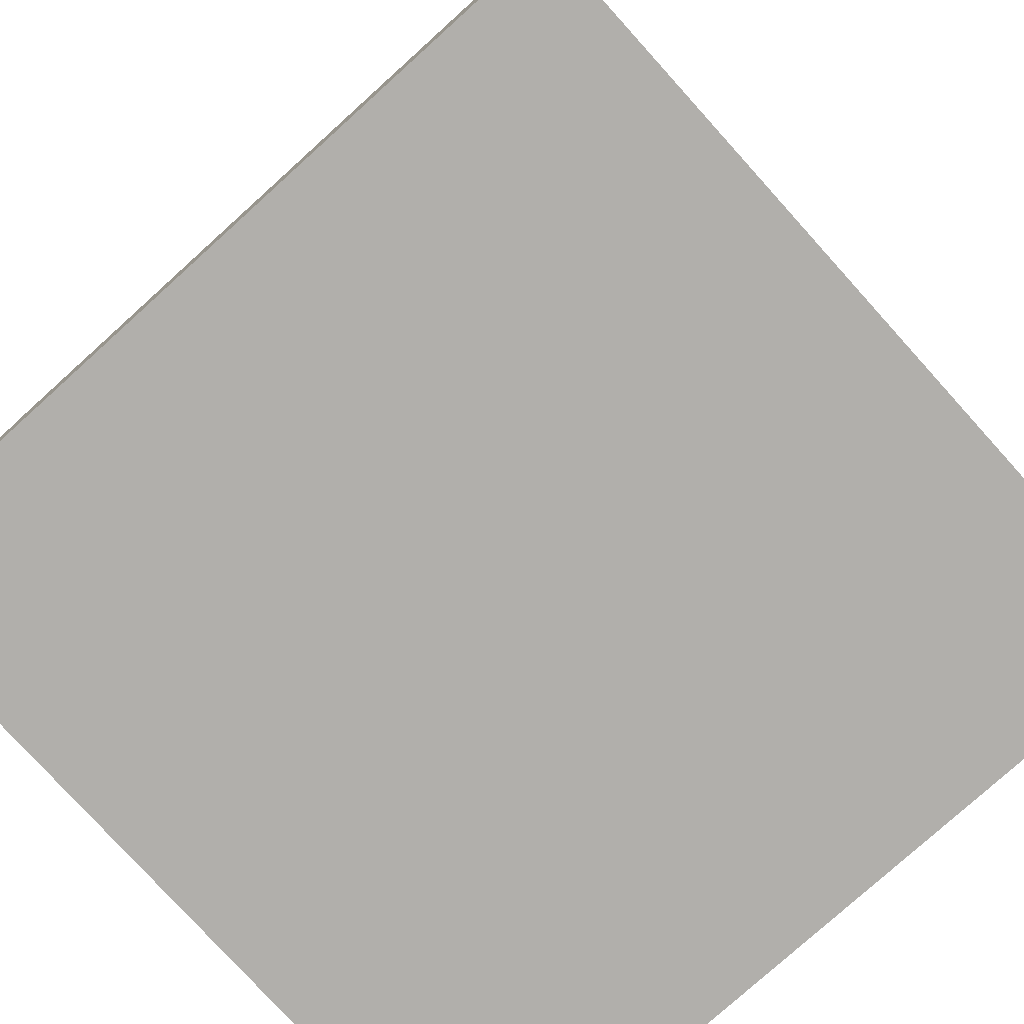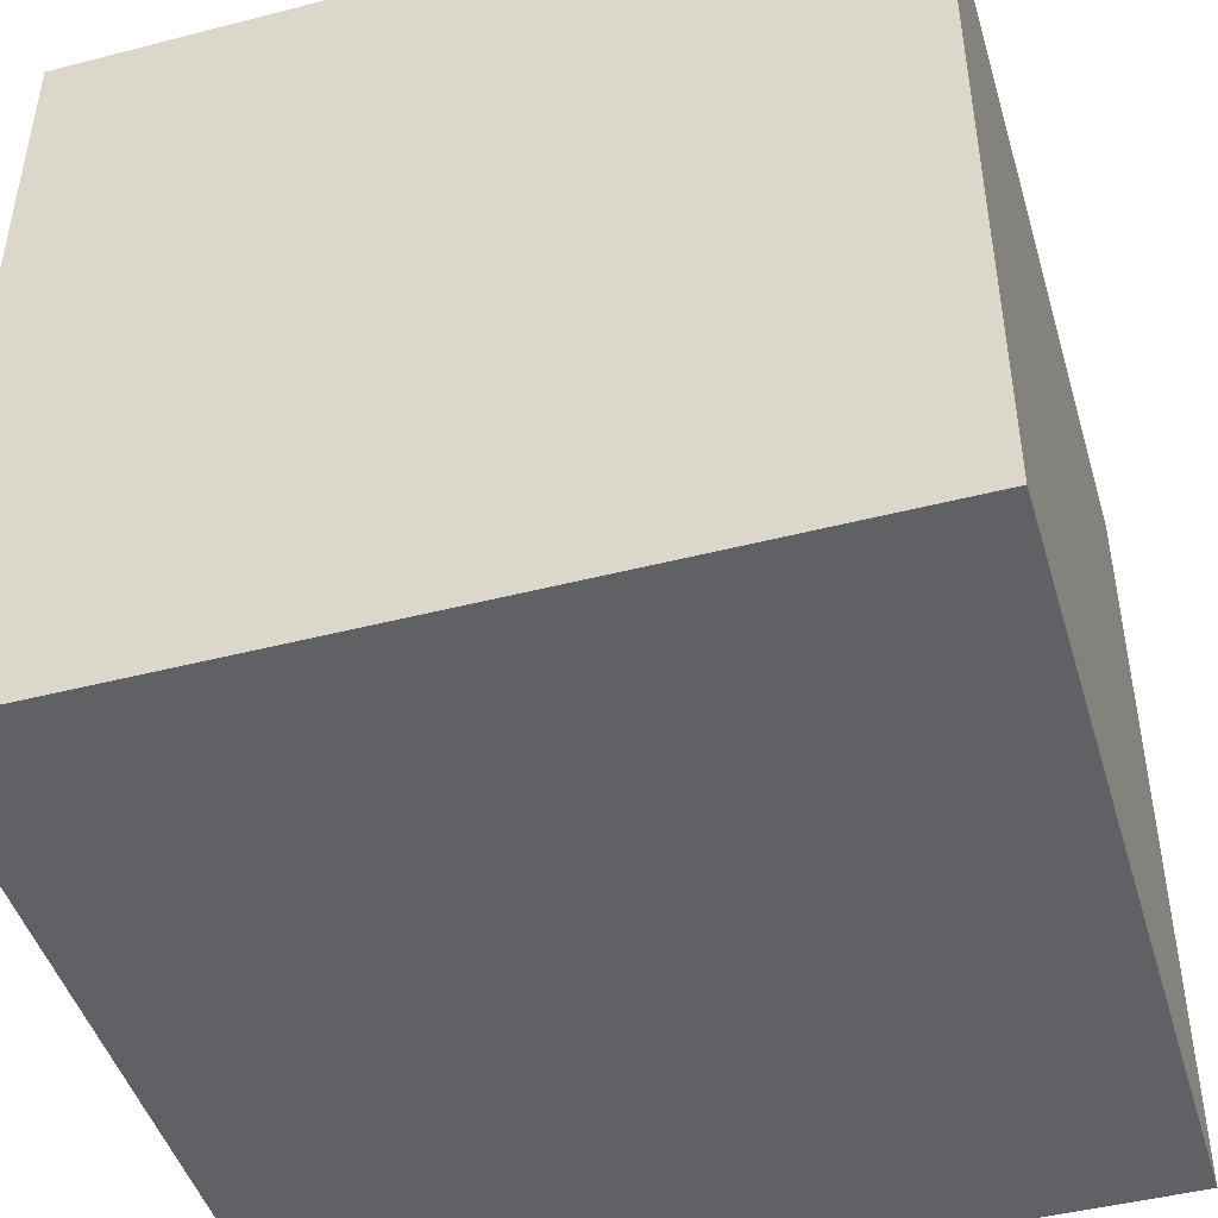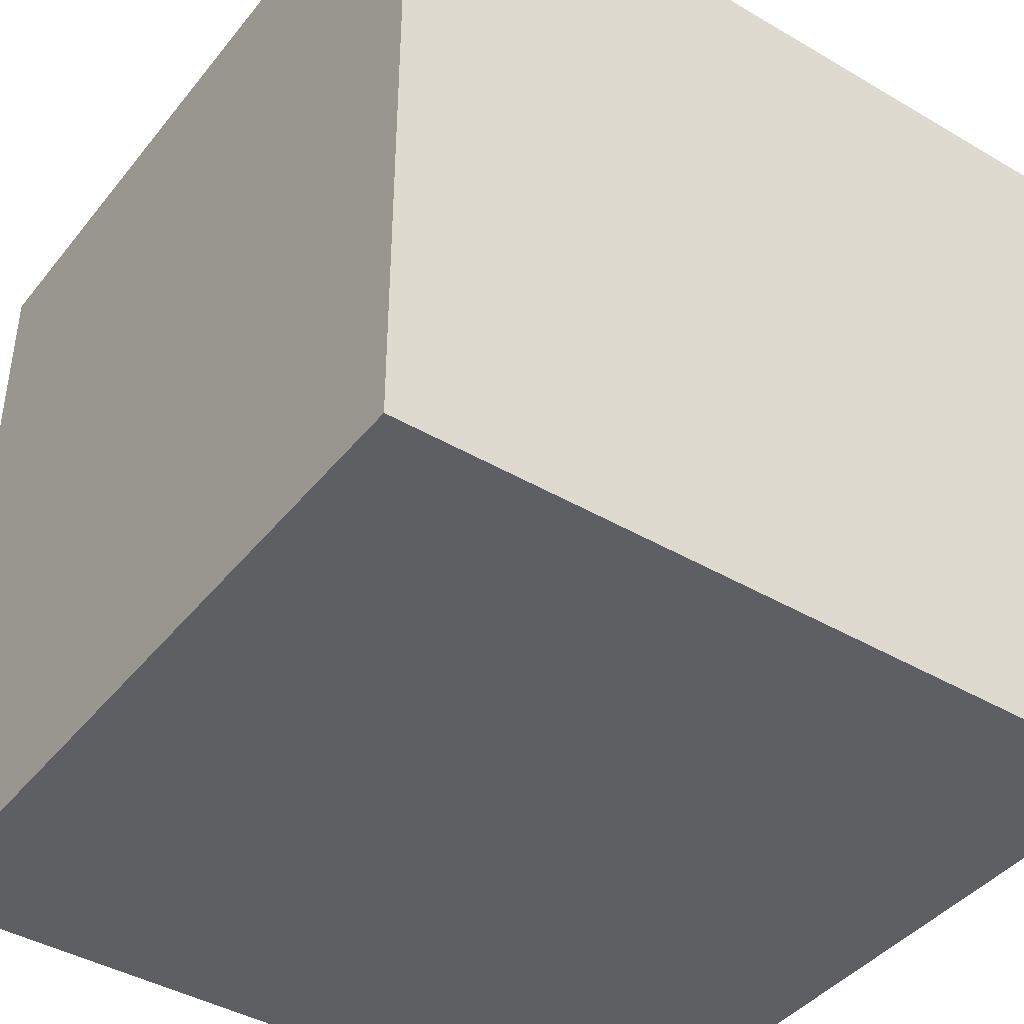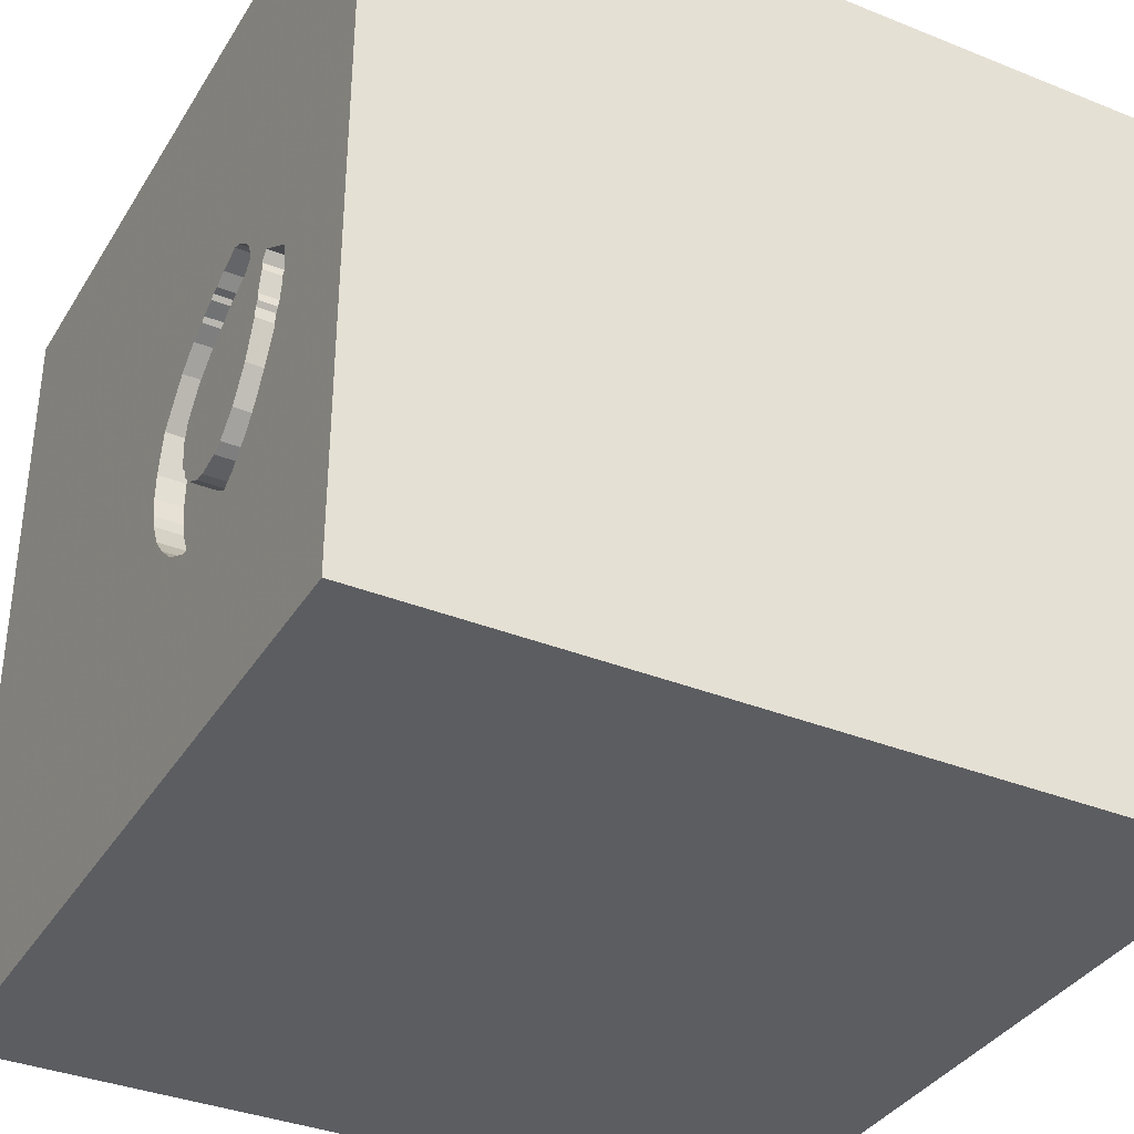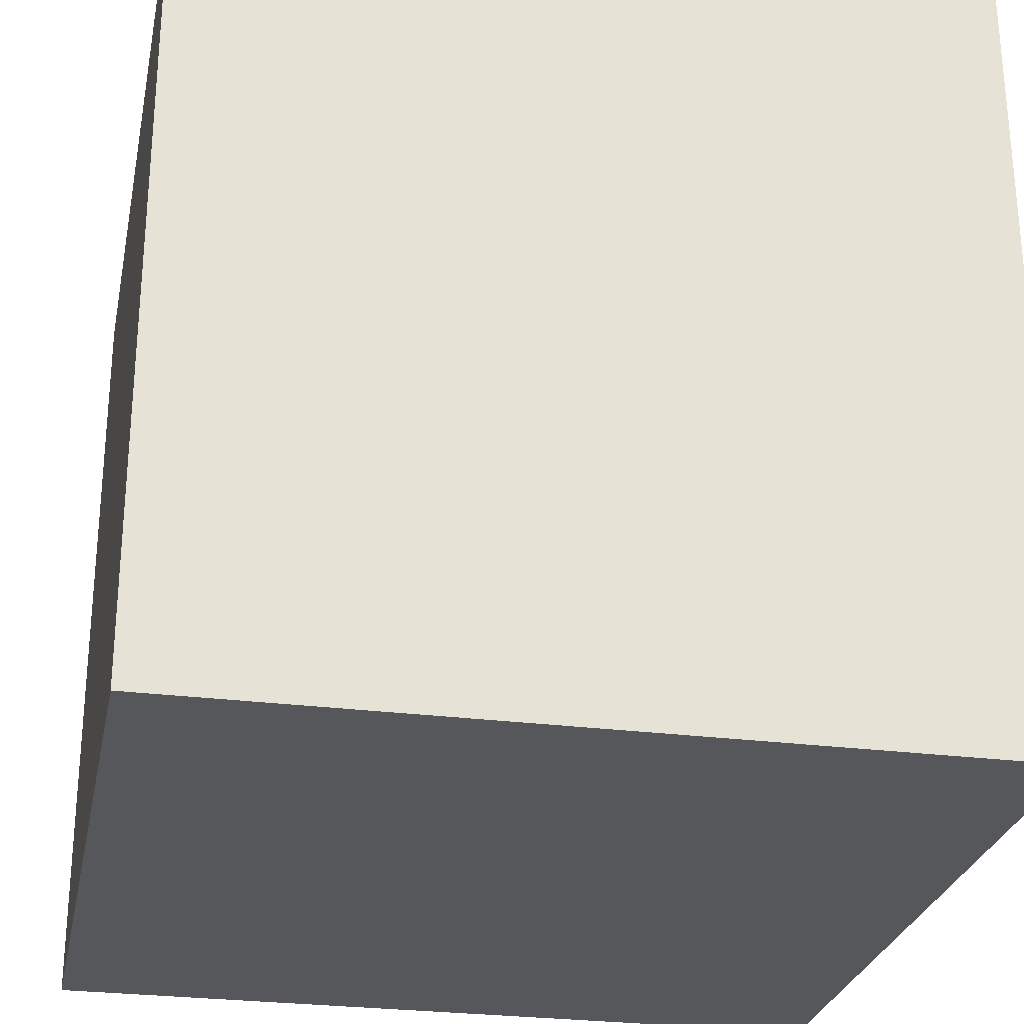
<metadata>
{"format":"obj","ext":"obj","renderer":"f3d","projection":"perspective","resolution":1024,"background":"white","views":[{"elev":-78.1,"azim":-47.9,"up":"+Y"},{"elev":-46.1,"azim":106.4,"up":"+Y"},{"elev":-41.9,"azim":-35.2,"up":"+Y"},{"elev":-35.9,"azim":-117.8,"up":"+Z"},{"elev":-27.3,"azim":78.7,"up":"+Y"}]}
</metadata>
<code>
o horseshoe_96
v -0.8849 1.5 -0.5155
v -0.2618 1.5 -0.6379
v -0.6412 1.5 0.3318
v -0.7369 1.5 0.2447
v -0.7369 1.4 0.2447
v -0.3719 1.5 -0.4242
v -0.8663 1.5 0.03256
v -0.3234 1.5 -0.3462
v -0.3234 1.4 -0.3462
v -0.4415 1.5 -0.7218
v -0.4415 1.4 -0.7218
v -0.7292 -1.042 1.5
v -0.957 0.5664 -1.5
v -0.8333 1.042 1.5
v -1.068 -0.4688 -1.5
v -0.8594 -1.5 0.3125
v -1.094 -1.5 -0.1823
v -1.042 -1.5 -0.625
v -0.6901 -1.5 1.016
v -0.8333 -1.5 -1.5
v -0.8923 1.5 0.1116
v -0.922 1.5 -0.4673
v -0.9375 1.5 1.159
v -1.094 -0.5469 1.5
v -0.356 1.5 0.2255
v -0.356 1.4 0.2255
v -0.3358 1.5 -0.3829
v -0.3358 1.4 -0.3829
v -0.09055 1.5 -0.03152
v -0.09055 1.4 -0.03152
v 0.3385 -1.055 1.5
v 0.4883 -0.1237 -1.5
v 0.4427 0.1562 1.5
v 0.625 1.211 1.5
v 0.4167 -0.4688 1.5
v 0.2083 -1.5 -0.8333
v 0.2604 -1.5 0.5339
v 0.4818 -1.5 -0.1823
v 0.612 -1.5 1.328
v 0.1302 -1.5 -1.5
v 0.1432 -1.5 -1.25
v -0.1302 -1.5 1.5
v 0.651 -1.5 0.8984
v 0.5729 0.7292 1.5
v 0.3776 1.5 -0.9017
v 0.1888 1.5 0.2962
v -0.1042 1.5 -1.5
v -0.1302 1.5 1.5
v -0.2344 1.5 0.8268
v 0.599 -1.13 -1.5
v -0.3188 1.5 0.2075
v -0.3849 1.5 -0.05439
v -0.3849 1.4 -0.05439
v -0.3482 1.5 -0.1021
v -0.2995 -1.042 -1.5
v -0.1823 0.3906 -1.5
v 0 0.4687 1.5
v -0.2083 1.198 -1.5
v 0.02604 1.094 1.5
v 0 -0.4688 1.5
v -0.1562 -1.5 0.1042
v -0.2604 -1.5 1.12
v -0.2865 -1.5 -0.5729
v -0.1195 1.5 -0.4878
v -0.539 1.5 0.05776
v -0.539 1.4 0.05776
v -0.1463 1.5 -0.5215
v -0.2911 1.5 0.1941
v -0.2911 1.4 0.1941
v -0.8497 1.5 -0.03198
v -1.041 1.5 -0.2063
v -0.7102 1.5 -0.3723
v -0.7102 1.4 -0.3723
v -0.3041 1.5 -0.3164
v -0.3161 1.5 -0.6678
v -1.062 1.5 -0.1009
v 1.191 0.1172 -1.5
v 1.198 -0 1.5
v 0.9375 1.081 -1.5
v 1.5 1.5 1.5
v 1.042 -0.4427 1.5
v 1.055 -1.5 0.3125
v 1.094 -1.5 -0.1823
v 1.5 -1.5 1.5
v 1.042 -1.5 -0.651
v 1.5 -1.5 -1.5
v 1.113 0.4427 1.5
v 1.12 1.5 -1.068
v 1.237 1.5 0.1172
v 0.8984 1.5 1.107
v 1.5 1.5 -1.5
v -0.2925 1.5 -0.2275
v -1.064 1.5 -0.0883
v -1.064 1.4 -0.0883
v -0.7607 1.5 -0.6417
v -0.7607 1.4 -0.6417
v -1.044 1.4 0.00872
v -0.4467 1.5 -0.4681
v -0.4467 1.4 -0.4681
v -0.5757 1.5 0.07022
v -0.5757 1.4 0.07022
v -0.0631 1.5 -0.3495
v -1.06 1.5 -0.1119
v -1.06 1.4 -0.1119
v -0.7869 1.5 -0.2549
v -0.7869 1.4 -0.2549
v -0.7599 1.5 0.1863
v -0.5205 1.5 0.3161
v -0.7094 1.5 0.2794
v -0.7094 1.4 0.2794
v -0.0631 1.4 -0.3495
v -0.4544 1.5 0.000693
v -0.87 1.5 0.04736
v -0.87 1.4 0.04735
v -0.5188 1.4 -0.727
v -0.0565 1.5 -0.1817
v -0.0565 1.4 -0.1817
v -0.7487 1.5 -0.3133
v -0.8499 1.5 -0.5611
v -0.8499 1.4 -0.5611
v -0.3385 0.2083 1.5
v -0.5599 -0.1823 1.5
v -0.625 -1.5 -0.1562
v -0.625 -1.5 -1.198
v -0.7271 1.5 0.1437
v -0.8661 1.5 0.07751
v -1.5 -0.6771 -0
v -1.5 -0.8333 -1.003
v -1.5 -0.8333 1.5
v -1.5 -0.638 1.016
v -1.5 0.1823 -1.094
v -1.5 0.599 0.1823
v -1.5 0.2083 0
v -1.5 0.3646 1.042
v -1.5 0.1823 -0.4818
v -1.5 -0.1562 -1.5
v -1.5 0.1562 1.5
v -1.5 -0.1302 0.3125
v -1.5 -0.05208 1.094
v -1.5 1.224 0.1562
v -1.5 1.198 0.6771
v -1.5 1.042 -0.4167
v -1.5 1.5 1.5
v -1.5 -0.5729 0.5208
v -1.5 -0.4687 -0.4297
v -1.5 -1.5 -0.8333
v -1.5 -1.5 0.1302
v -1.5 -1.5 1.5
v -1.5 -1.5 -1.5
v -1.5 0.651 -1.042
v -1.5 0.8333 -1.5
v -1.5 1.5 -1.5
v -1.5 1.5 -0.1302
v -1.5 1.5 0.8333
v -1.5 -1.198 0.4167
v -1.5 -1.198 -0.3906
v -1.5 -0.3125 -1.055
v -0.8923 1.4 0.1116
v -0.2085 1.5 0.1219
v 0.8333 -1.5 1.5
v 0.8333 1.5 1.5
v -0.8393 1.5 -0.09842
v -0.05324 1.5 -0.2741
v -0.05324 1.4 -0.2741
v -0.4544 1.4 0.000697
v -0.8537 1.5 -0.06214
v -0.8537 1.4 -0.06214
v -0.5188 1.5 -0.727
v 1.5 -1.003 0.9505
v 1.5 0.5957 -0.1693
v 1.5 -0.1302 -1.5
v 1.5 -0.3255 -1.053
v 1.5 0.1042 1.5
v 1.5 1.042 -1.1
v 1.5 1.042 0.7812
v 1.5 -0.4818 0.1823
v 1.5 -1.5 -0.8333
v 1.5 -1.5 0.1302
v 1.5 0.8333 -1.5
v 1.5 1.5 -0.1302
v 1.5 1.5 0.8333
v 1.5 -1.178 -0.2034
v 1.5 -0.03255 1.133
v -0.7599 1.4 0.1863
v -0.5205 1.4 0.3161
v -0.8406 1.5 -0.07918
v -1.276 0.05208 1.5
v -1.263 -1.5 0.4948
v -1.146 0.5729 1.5
v -0.8724 1.5 -1.048
v -1.044 1.5 0.00872
v -1.25 1.5 -0.3906
v -1.041 1.4 -0.2063
v -0.4406 1.5 0.2826
v -0.4406 1.4 0.2826
v -1.046 1.5 -0.129
v -1.046 1.4 -0.129
v -0.8406 1.4 -0.07918
v -0.609 1.5 0.343
v -0.609 1.4 0.343
v -0.07369 1.5 -0.1059
v -0.2344 -1.094 1.5
v -0.4167 1.042 1.5
v -0.4939 1.5 -0.4772
v -0.6276 1.5 -0.4444
v -0.6276 1.4 -0.4444
v -0.5888 1.5 0.08727
v -0.1746 1.5 -0.5573
v -0.1746 1.4 -0.5573
v -0.2925 1.4 -0.2275
v -0.2618 1.4 -0.6379
v 0.8333 -1.042 1.5
v -0.4274 1.5 0.2656
v -0.922 1.4 -0.4673
v -0.6611 1.5 -0.7007
v -0.6611 1.4 -0.7007
v -0.1195 1.4 -0.4878
v -1.05 1.5 -0.1591
v -0.8661 1.4 0.07751
v -0.6412 1.4 0.3318
v -0.5843 1.5 -0.4654
v -0.838 1.5 -0.1179
v -0.838 1.4 -0.1179
v -0.7271 1.4 0.1437
v -0.3857 1.5 -0.7061
v -0.4244 1.5 -0.7087
v -0.4244 1.4 -0.7087
v -0.3857 1.4 -0.7061
v -0.3063 1.5 -0.333
v -0.3063 1.4 -0.333
v -1.017 1.5 -0.2555
v -1.017 1.4 -0.2555
v -0.07753 1.5 -0.4013
v -0.07753 1.4 -0.4013
v -0.4707 1.5 0.2865
v -0.4707 1.4 0.2865
v -0.3691 1.5 0.2426
v -0.3691 1.4 0.2426
v -0.3128 1.5 -0.1482
v -0.3128 1.4 -0.1482
v -0.4939 1.4 -0.4772
v -0.3719 1.4 -0.4242
v -0.4274 1.4 0.2656
v -1.014 1.5 -0.2942
v -1.05 1.4 -0.1591
v -0.3125 1.5 -0.7292
v -0.3137 1.5 -0.3387
v -0.8497 1.4 -0.03198
v -0.2085 1.4 0.1219
v -1.014 1.4 -0.2942
v -0.5888 1.4 0.08727
v -0.5843 1.4 -0.4654
f 148 24 129
f 129 130 148
f 155 147 148
f 42 12 148
f 147 188 148
f 19 42 148
f 148 12 24
f 137 130 129
f 130 155 148
f 24 137 129
f 42 202 12
f 24 187 137
f 19 62 42
f 137 139 130
f 130 144 155
f 188 19 148
f 147 17 188
f 155 156 147
f 17 16 188
f 16 19 188
f 62 39 42
f 202 24 12
f 137 134 139
f 42 31 202
f 202 122 24
f 139 144 130
f 144 127 155
f 156 146 147
f 160 31 42
f 122 187 24
f 139 138 144
f 146 17 147
f 39 160 42
f 187 189 137
f 134 138 139
f 127 156 155
f 146 18 17
f 19 37 62
f 31 60 202
f 60 122 202
f 137 143 134
f 156 149 146
f 17 123 16
f 160 212 31
f 138 127 144
f 16 61 19
f 62 43 39
f 122 189 187
f 189 143 137
f 127 145 156
f 123 61 16
f 61 37 19
f 37 43 62
f 31 35 60
f 122 121 189
f 146 149 18
f 60 121 122
f 156 128 149
f 18 123 17
f 160 84 212
f 138 145 127
f 145 128 156
f 39 84 160
f 212 35 31
f 121 14 189
f 143 141 134
f 134 132 138
f 43 84 39
f 60 33 121
f 141 132 134
f 132 133 138
f 18 63 123
f 123 63 61
f 35 33 60
f 14 143 189
f 138 135 145
f 212 81 35
f 121 203 14
f 133 135 138
f 149 124 18
f 61 38 37
f 33 57 121
f 145 157 128
f 124 63 18
f 84 81 212
f 23 154 143
f 135 157 145
f 37 82 43
f 81 33 35
f 57 203 121
f 63 38 61
f 38 82 37
f 82 84 43
f 154 141 143
f 132 135 133
f 141 140 132
f 128 136 149
f 20 124 149
f 81 78 33
f 33 44 57
f 57 59 203
f 157 136 128
f 15 149 136
f 124 41 63
f 203 143 14
f 191 154 23
f 132 142 135
f 135 131 157
f 41 36 63
f 36 38 63
f 183 84 169
f 84 173 81
f 203 48 143
f 49 23 143
f 49 21 23
f 21 191 23
f 154 140 141
f 140 142 132
f 55 149 15
f 55 20 149
f 38 83 82
f 82 178 84
f 176 183 169
f 183 173 84
f 44 59 57
f 49 143 48
f 109 21 49
f 154 153 140
f 20 41 124
f 169 84 178
f 78 87 33
f 33 87 44
f 3 109 49
f 49 108 199
f 49 199 3
f 49 46 108
f 191 153 154
f 142 150 135
f 150 131 135
f 131 136 157
f 20 40 41
f 182 169 178
f 173 78 81
f 59 48 203
f 51 25 237
f 237 213 194
f 46 51 237
f 235 108 46
f 46 237 194
f 46 194 235
f 125 126 21
f 21 109 4
f 21 4 107
f 21 107 125
f 55 40 20
f 36 85 38
f 85 83 38
f 83 178 82
f 170 183 176
f 44 34 59
f 46 29 159
f 68 51 46
f 159 68 46
f 126 125 207
f 32 55 15
f 50 40 55
f 65 112 126
f 126 207 100
f 126 100 65
f 126 105 7
f 7 113 126
f 56 32 15
f 176 169 182
f 29 46 201
f 112 52 54
f 112 105 126
f 186 166 70
f 70 7 105
f 105 162 186
f 105 186 70
f 93 76 192
f 192 191 93
f 153 142 140
f 173 87 78
f 34 48 59
f 46 163 116
f 116 201 46
f 239 74 112
f 112 54 239
f 8 105 112
f 105 222 162
f 192 76 103
f 103 196 218
f 218 71 192
f 192 103 218
f 192 153 191
f 142 152 150
f 13 15 136
f 41 85 36
f 87 80 44
f 90 49 48
f 45 163 46
f 74 239 92
f 74 8 112
f 8 118 105
f 244 192 71
f 71 231 244
f 150 136 131
f 56 15 13
f 41 86 85
f 172 170 176
f 80 34 44
f 163 45 102
f 8 74 247
f 8 27 6
f 204 221 118
f 118 8 204
f 22 1 192
f 192 244 22
f 150 151 136
f 32 50 55
f 85 178 83
f 172 176 182
f 34 161 48
f 45 64 233
f 45 233 102
f 74 229 247
f 6 98 204
f 8 6 204
f 72 118 221
f 221 205 72
f 153 152 142
f 13 136 151
f 85 177 178
f 90 48 161
f 46 49 90
f 190 1 119
f 119 95 190
f 190 192 1
f 190 153 192
f 79 32 56
f 182 178 177
f 175 183 170
f 175 173 183
f 173 80 87
f 45 67 64
f 190 95 215
f 190 215 168
f 190 152 153
f 152 151 150
f 40 86 41
f 175 80 173
f 45 2 208
f 208 67 45
f 58 56 13
f 50 86 40
f 86 177 85
f 2 45 246
f 246 75 2
f 10 226 225
f 246 168 10
f 246 10 225
f 79 56 58
f 86 182 177
f 80 161 34
f 45 46 89
f 246 225 75
f 190 168 246
f 152 13 151
f 79 77 32
f 89 46 90
f 45 190 246
f 58 13 152
f 77 50 32
f 88 45 89
f 172 182 86
f 174 170 172
f 90 161 80
f 91 45 88
f 47 190 45
f 47 58 152
f 47 79 58
f 180 170 174
f 180 175 170
f 181 89 90
f 91 88 89
f 91 47 45
f 47 152 190
f 91 79 47
f 179 77 79
f 171 50 77
f 179 174 172
f 91 180 174
f 180 181 175
f 181 80 175
f 181 90 80
f 180 89 181
f 91 89 180
f 91 179 79
f 179 171 77
f 171 86 50
f 171 172 86
f 179 172 171
f 91 174 179
f 251 185 236
f 251 220 185
f 66 251 236
f 108 235 236
f 236 185 108
f 251 110 220
f 220 200 185
f 66 101 251
f 66 236 243
f 235 194 236
f 251 224 110
f 220 110 3
f 3 199 200
f 200 220 3
f 185 200 108
f 65 100 101
f 101 66 65
f 251 101 207
f 66 243 26
f 243 236 195
f 195 236 194
f 207 125 224
f 224 251 207
f 110 224 5
f 109 3 110
f 199 108 200
f 100 207 101
f 26 165 66
f 26 243 238
f 243 195 213
f 194 213 195
f 4 109 110
f 110 5 4
f 184 5 224
f 66 165 112
f 112 65 66
f 69 165 26
f 26 238 25
f 238 243 237
f 213 237 243
f 125 107 184
f 184 224 125
f 107 4 5
f 5 184 107
f 53 165 69
f 69 26 51
f 51 68 69
f 237 25 238
f 25 51 26
f 165 53 112
f 69 249 53
f 68 159 69
f 52 112 53
f 249 69 159
f 240 53 249
f 54 52 53
f 53 240 54
f 240 249 30
f 240 239 54
f 30 249 159
f 159 29 30
f 117 240 30
f 240 210 92
f 92 239 240
f 30 29 201
f 210 240 117
f 117 30 201
f 201 116 117
f 164 210 117
f 116 163 117
f 74 92 210
f 210 230 74
f 210 164 111
f 164 117 163
f 230 229 74
f 230 210 111
f 111 164 102
f 163 102 164
f 230 9 247
f 247 229 230
f 230 111 234
f 8 247 9
f 28 9 230
f 230 234 217
f 102 233 234
f 234 111 102
f 27 8 9
f 9 28 27
f 230 217 28
f 217 234 64
f 233 64 234
f 28 217 209
f 217 64 67
f 6 27 28
f 28 242 6
f 209 242 28
f 67 208 209
f 209 217 67
f 242 209 211
f 208 2 209
f 242 99 6
f 242 211 99
f 211 209 2
f 98 6 99
f 211 228 99
f 211 2 75
f 204 98 99
f 99 241 204
f 228 211 75
f 75 225 228
f 99 228 227
f 99 227 241
f 225 226 227
f 227 228 225
f 241 252 204
f 227 115 241
f 226 10 227
f 221 204 252
f 115 252 241
f 227 11 115
f 11 227 10
f 205 221 252
f 252 206 205
f 115 216 252
f 115 11 168
f 10 168 11
f 252 96 206
f 168 215 216
f 216 115 168
f 216 96 252
f 72 205 206
f 206 73 72
f 120 206 96
f 215 95 216
f 96 216 95
f 120 73 206
f 120 96 119
f 95 119 96
f 73 106 118
f 118 72 73
f 214 73 120
f 120 119 1
f 106 105 118
f 73 214 106
f 1 22 214
f 214 120 1
f 106 223 105
f 106 214 250
f 222 105 223
f 223 106 232
f 106 250 232
f 250 214 22
f 22 244 250
f 223 198 162
f 162 222 223
f 232 193 223
f 244 231 232
f 232 250 244
f 186 162 198
f 223 167 198
f 193 232 71
f 223 193 245
f 231 71 232
f 198 167 186
f 167 223 197
f 223 245 197
f 71 218 245
f 245 193 71
f 166 186 167
f 94 167 197
f 218 196 197
f 197 245 218
f 70 166 167
f 167 248 70
f 167 94 97
f 104 94 197
f 196 103 197
f 97 248 167
f 97 94 93
f 93 191 97
f 76 93 94
f 94 104 76
f 104 197 103
f 7 70 248
f 248 114 7
f 97 114 248
f 104 103 76
f 114 113 7
f 114 97 158
f 158 97 191
f 158 191 21
f 114 219 113
f 158 219 114
f 21 126 158
f 126 113 219
f 219 158 126

</code>
